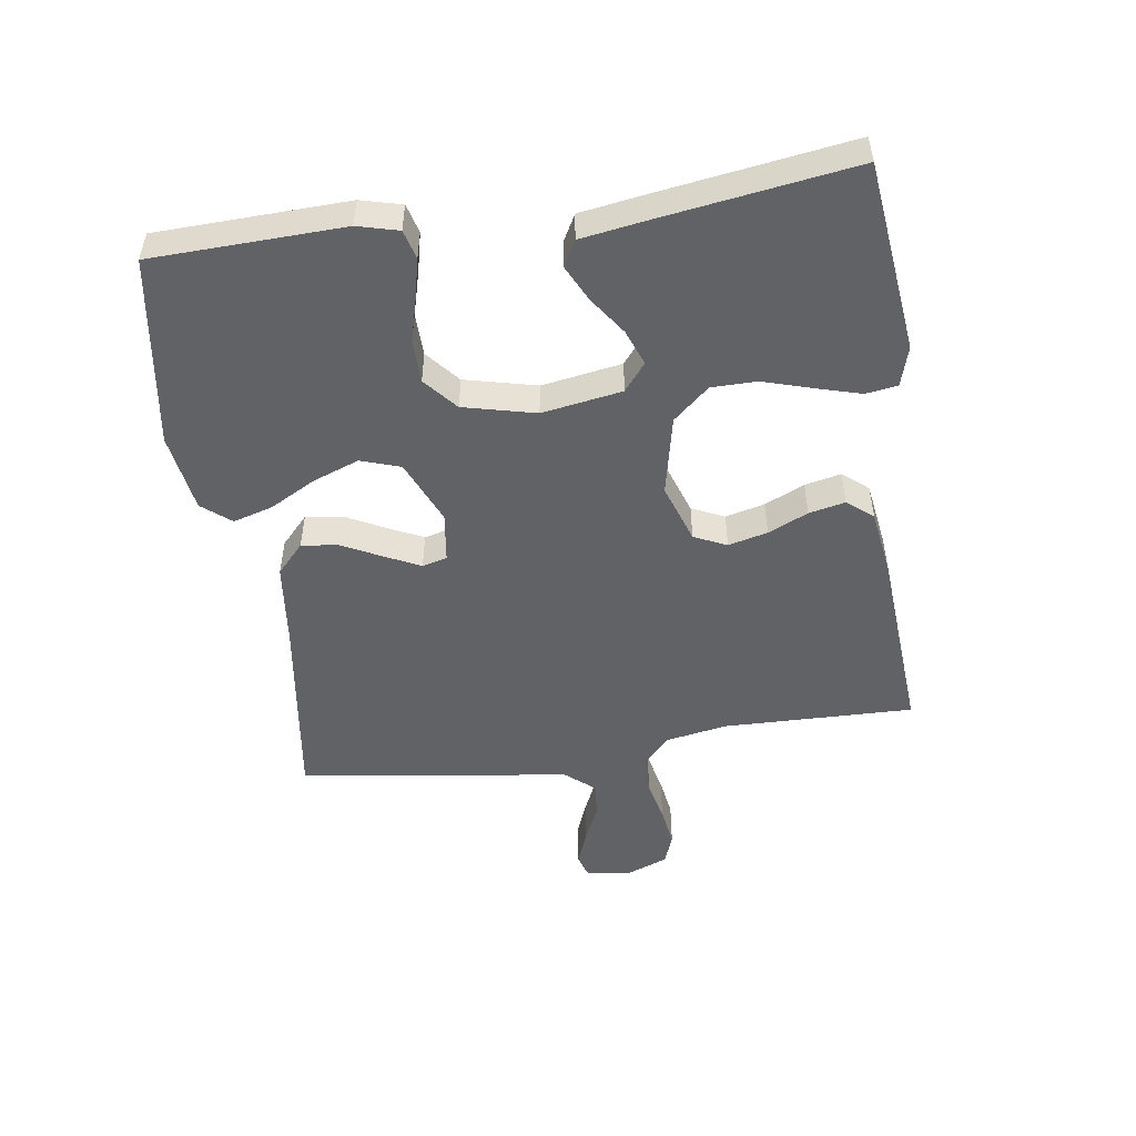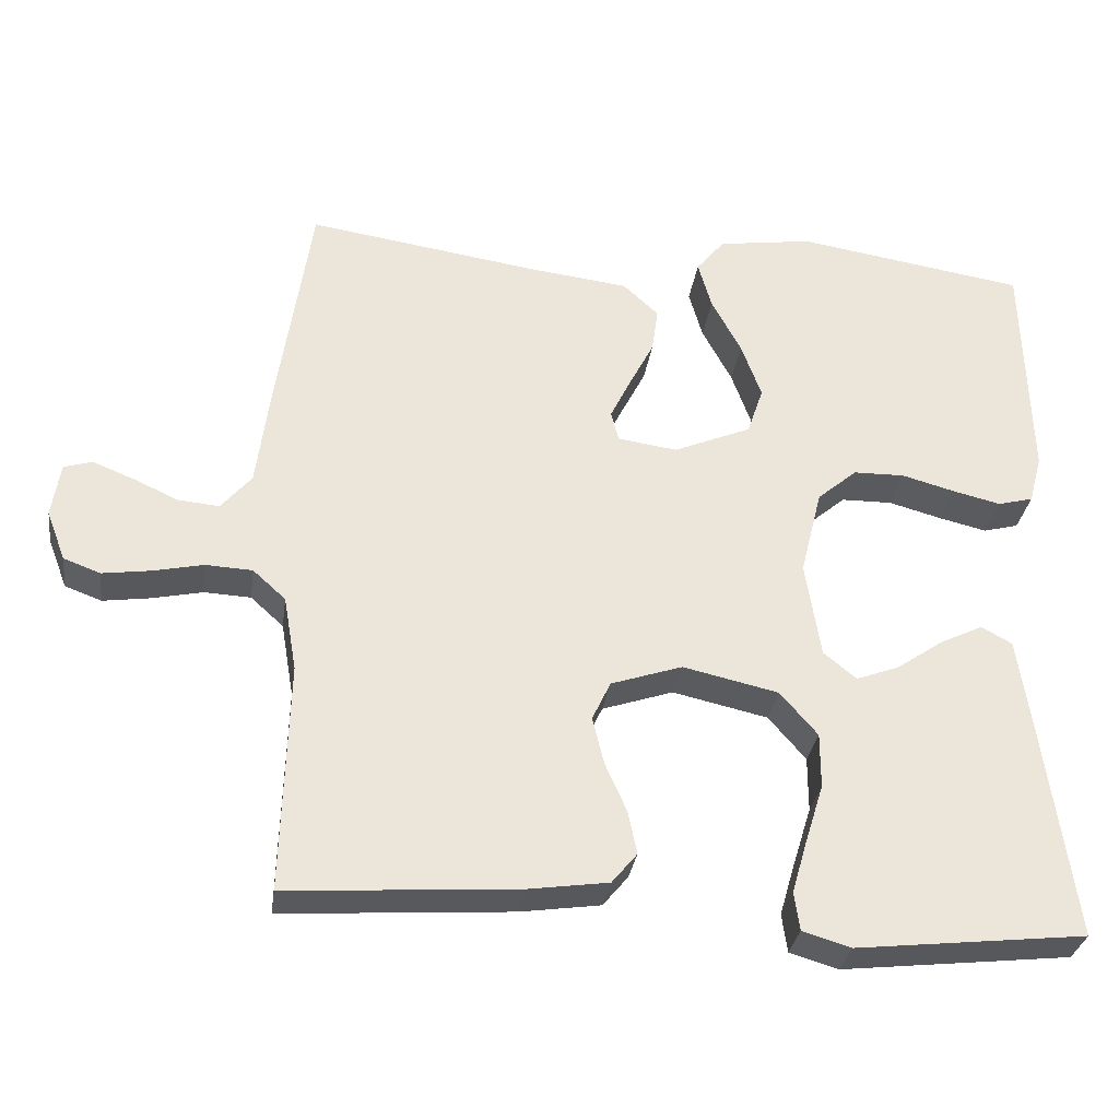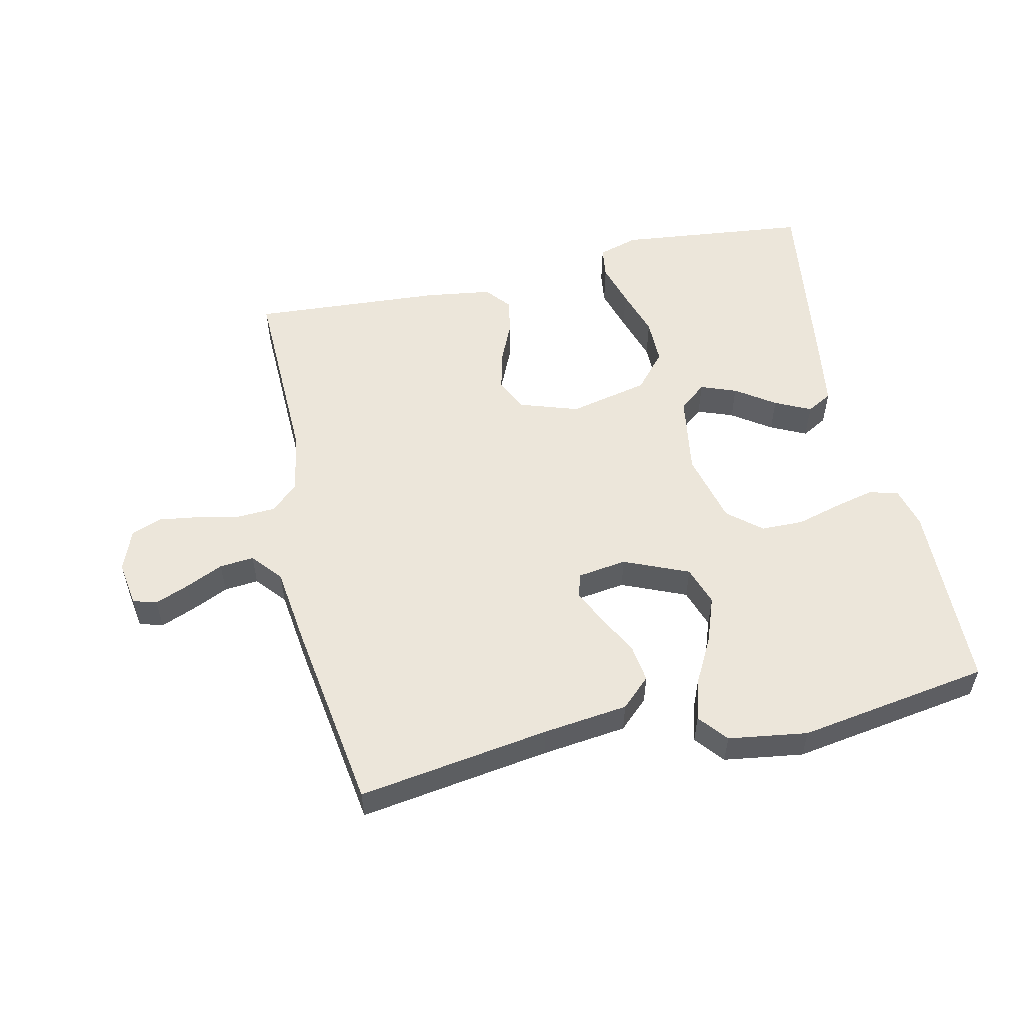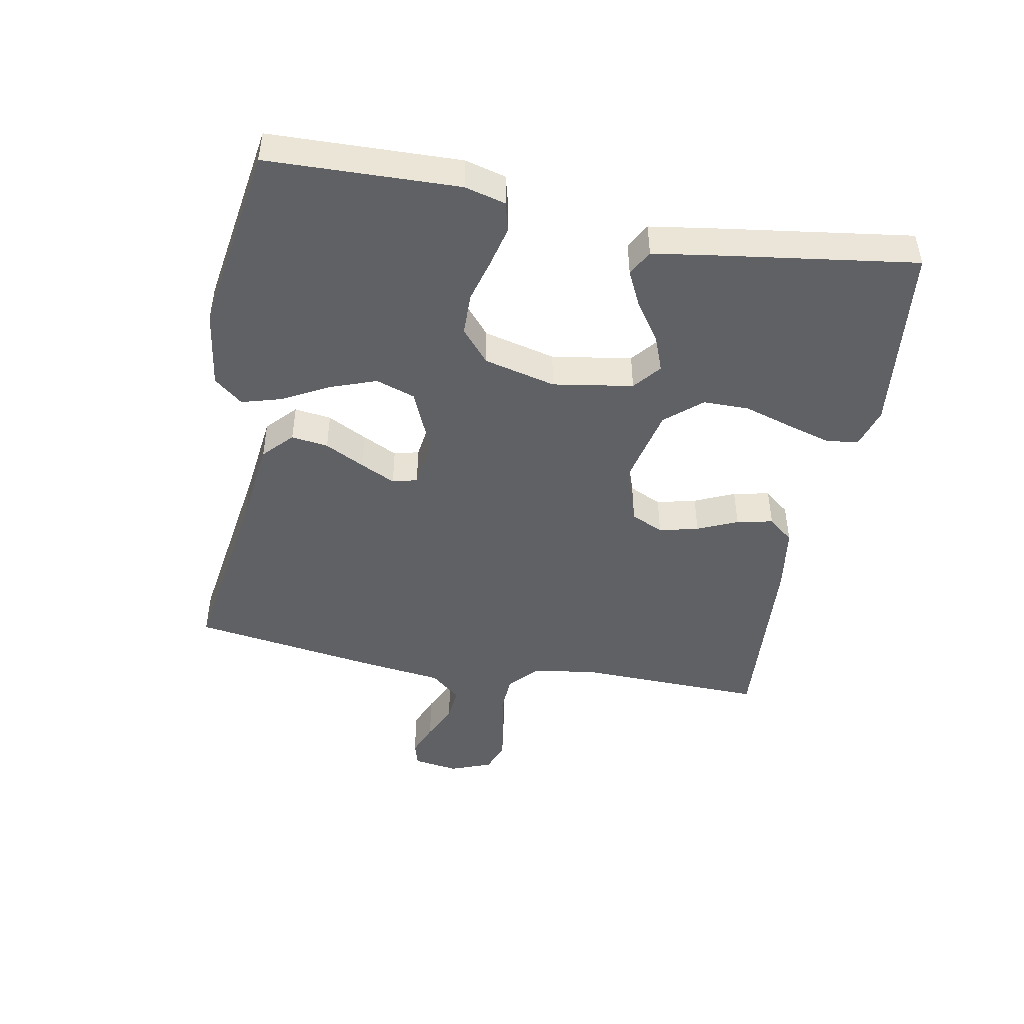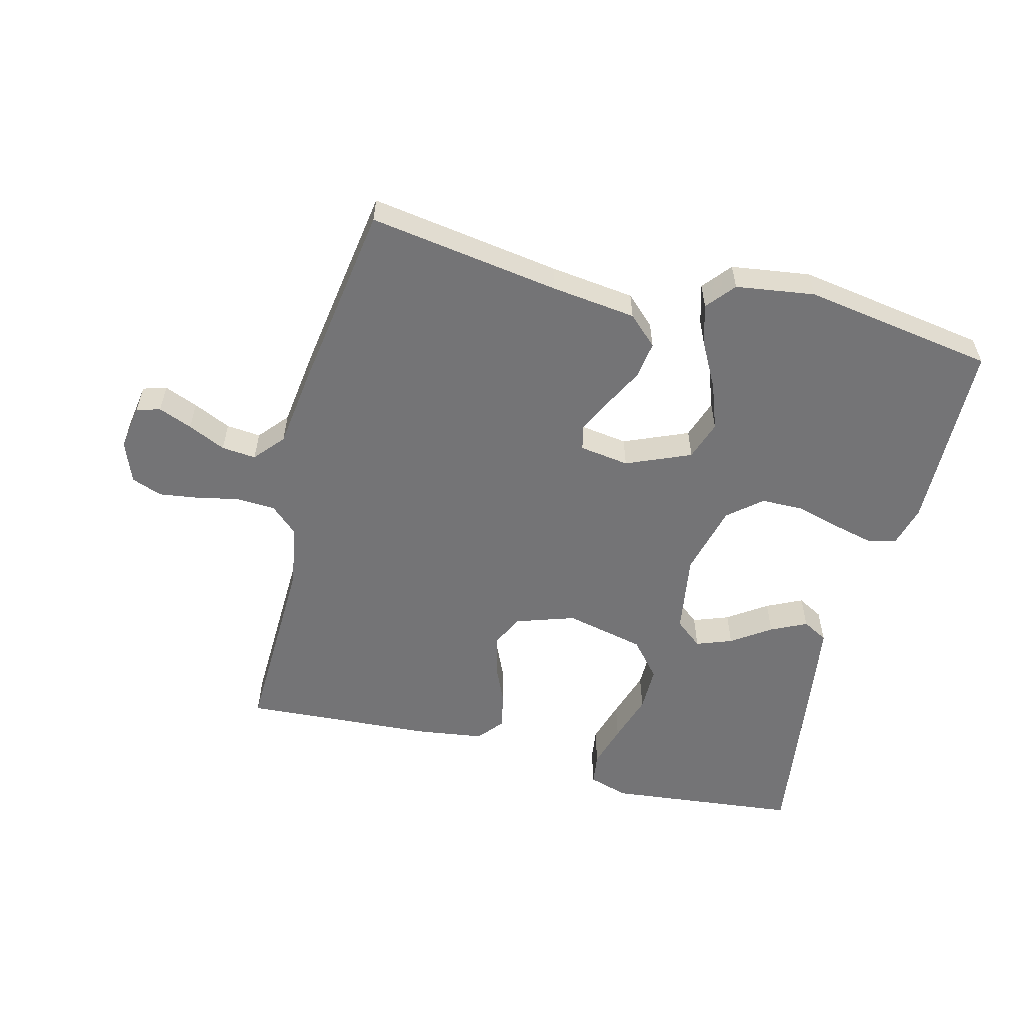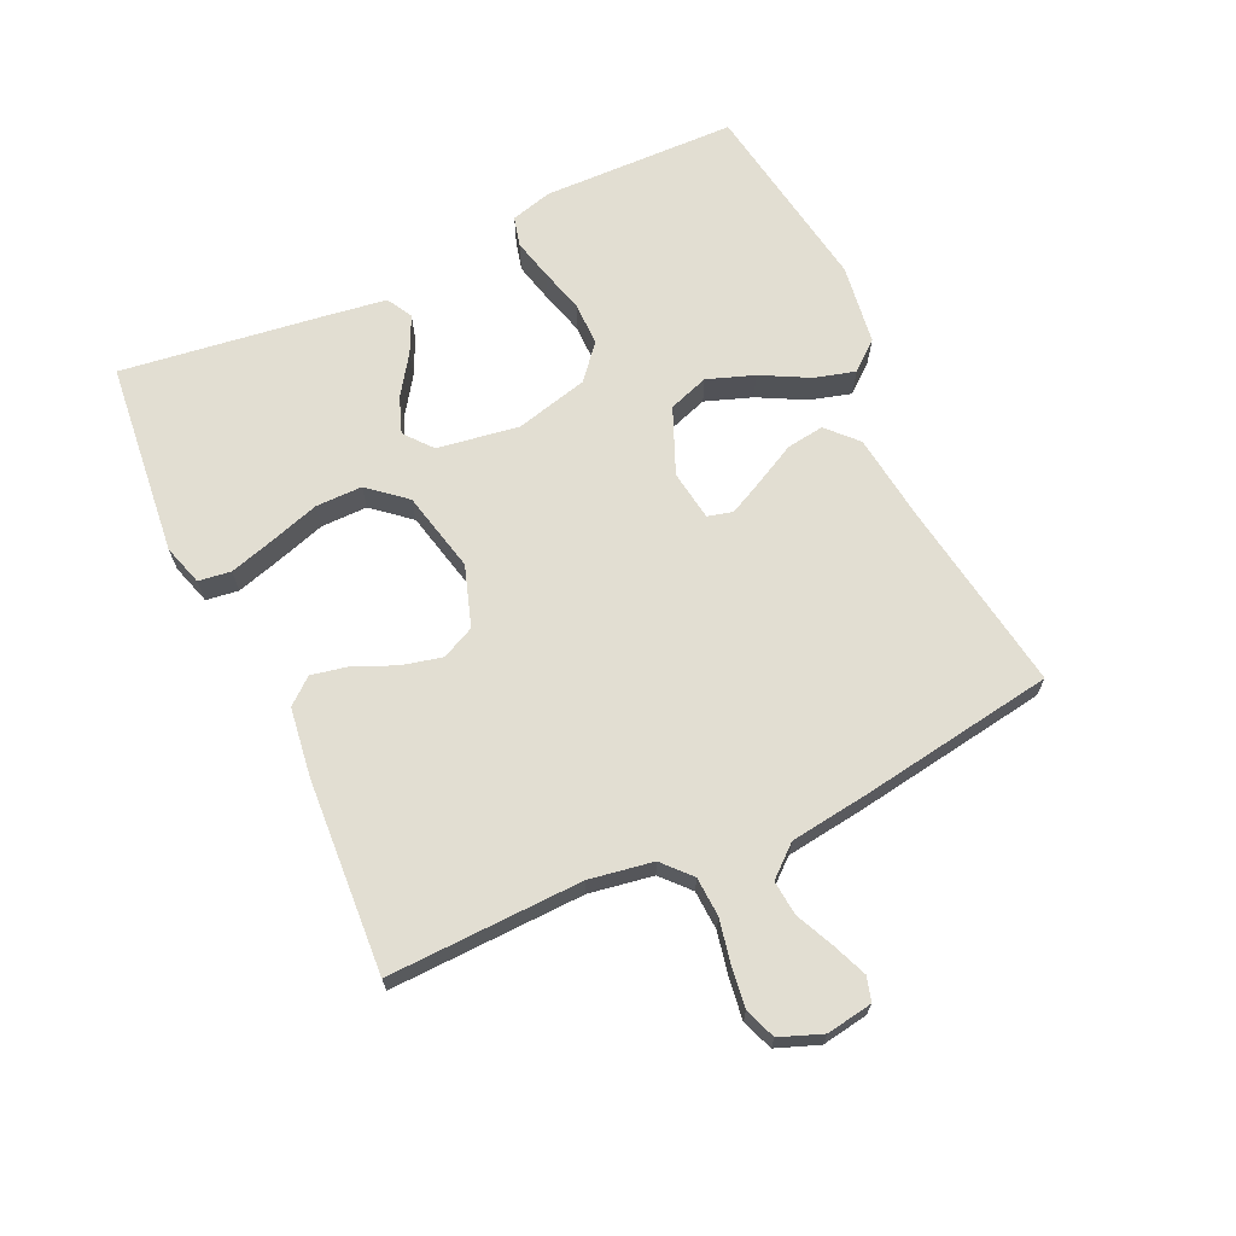
<metadata>
{"format":"obj","ext":"obj","renderer":"f3d","projection":"perspective","resolution":1024,"background":"white","views":[{"elev":-50.6,"azim":98.6,"up":"+Y"},{"elev":-30.9,"azim":-8.0,"up":"+Z"},{"elev":54.5,"azim":-12.6,"up":"+Y"},{"elev":-46.5,"azim":79.5,"up":"+Y"},{"elev":-56.3,"azim":-14.4,"up":"+Y"},{"elev":67.8,"azim":-115.1,"up":"+Y"}]}
</metadata>
<code>
v 0.5 0.07 -0.5
v 0.2 0.07 -0.533
v 0.137 0.07 -0.514
v 0.13 0.07 -0.464
v 0.15 0.07 -0.395
v 0.174 0.07 -0.318
v 0.174 0.07 -0.246
v 0.125 0.07 -0.189
v 0 0.07 -0.161
v -0.093 0.07 -0.192
v -0.117 0.07 -0.243
v -0.102 0.07 -0.305
v -0.074 0.07 -0.368
v -0.062 0.07 -0.425
v -0.095 0.07 -0.465
v -0.2 0.07 -0.48
v -0.5 0.07 -0.5
v -0.492 0.07 -0.2
v -0.509 0.07 -0.102
v -0.552 0.07 -0.063
v -0.613 0.07 -0.06
v -0.679 0.07 -0.074
v -0.742 0.07 -0.083
v -0.79 0.07 -0.065
v -0.815 0.07 0
v -0.804 0.07 0.071
v -0.767 0.07 0.082
v -0.714 0.07 0.061
v -0.655 0.07 0.034
v -0.601 0.07 0.029
v -0.561 0.07 0.076
v -0.545 0.07 0.2
v -0.5 0.07 0.5
v -0.2 0.07 0.455
v -0.067 0.07 0.439
v -0.021 0.07 0.396
v -0.029 0.07 0.338
v -0.061 0.07 0.276
v -0.088 0.07 0.221
v -0.078 0.07 0.182
v 0 0.07 0.171
v 0.101 0.07 0.214
v 0.122 0.07 0.276
v 0.096 0.07 0.348
v 0.057 0.07 0.421
v 0.039 0.07 0.484
v 0.076 0.07 0.529
v 0.2 0.07 0.547
v 0.5 0.07 0.5
v 0.508 0.07 0.2
v 0.491 0.07 0.136
v 0.445 0.07 0.124
v 0.382 0.07 0.139
v 0.313 0.07 0.158
v 0.246 0.07 0.157
v 0.194 0.07 0.113
v 0.166 0.07 0
v 0.186 0.07 -0.126
v 0.229 0.07 -0.161
v 0.285 0.07 -0.14
v 0.346 0.07 -0.098
v 0.402 0.07 -0.071
v 0.442 0.07 -0.093
v 0.458 0.07 -0.2
v 0.5 0 -0.5
v 0.2 0 -0.533
v 0.137 0 -0.514
v 0.13 0 -0.464
v 0.15 0 -0.395
v 0.174 0 -0.318
v 0.174 0 -0.246
v 0.125 0 -0.189
v 0 0 -0.161
v -0.093 0 -0.192
v -0.117 0 -0.243
v -0.102 0 -0.305
v -0.074 0 -0.368
v -0.062 0 -0.425
v -0.095 0 -0.465
v -0.2 0 -0.48
v -0.5 0 -0.5
v -0.492 0 -0.2
v -0.509 0 -0.102
v -0.552 0 -0.063
v -0.613 0 -0.06
v -0.679 0 -0.074
v -0.742 0 -0.083
v -0.79 0 -0.065
v -0.815 0 0
v -0.804 0 0.071
v -0.767 0 0.082
v -0.714 0 0.061
v -0.655 0 0.034
v -0.601 0 0.029
v -0.561 0 0.076
v -0.545 0 0.2
v -0.5 0 0.5
v -0.2 0 0.455
v -0.067 0 0.439
v -0.021 0 0.396
v -0.029 0 0.338
v -0.061 0 0.276
v -0.088 0 0.221
v -0.078 0 0.182
v 0 0 0.171
v 0.101 0 0.214
v 0.122 0 0.276
v 0.096 0 0.348
v 0.057 0 0.421
v 0.039 0 0.484
v 0.076 0 0.529
v 0.2 0 0.547
v 0.5 0 0.5
v 0.508 0 0.2
v 0.491 0 0.136
v 0.445 0 0.124
v 0.382 0 0.139
v 0.313 0 0.158
v 0.246 0 0.157
v 0.194 0 0.113
v 0.166 0 0
v 0.186 0 -0.126
v 0.229 0 -0.161
v 0.285 0 -0.14
v 0.346 0 -0.098
v 0.402 0 -0.071
v 0.442 0 -0.093
v 0.458 0 -0.2
f 60 61 62 63
f 59 60 63 64
f 51 52 53 54
f 49 50 51 54
f 49 54 55
f 48 49 55 56
f 44 45 46 47
f 43 44 47 48
f 35 36 37 38
f 34 35 38 39
f 31 32 33 34
f 30 31 34 39
f 26 27 28 29
f 24 25 26 29
f 24 29 30
f 21 22 23 24
f 21 24 30 39
f 15 16 17 18
f 15 18 19
f 12 13 14 15
f 11 12 15 19
f 10 11 19 20
f 3 4 5 6
f 1 2 3 6
f 59 64 1 6
f 58 59 6 7
f 57 58 7 8
f 43 48 56 57
f 42 43 57 8
f 41 42 8 9
f 40 41 9 10
f 20 21 39 40
f 10 20 40
f 127 126 125 124
f 128 127 124 123
f 118 117 116 115
f 118 115 114 113
f 119 118 113
f 120 119 113 112
f 111 110 109 108
f 112 111 108 107
f 102 101 100 99
f 103 102 99 98
f 98 97 96 95
f 103 98 95 94
f 93 92 91 90
f 93 90 89 88
f 94 93 88
f 88 87 86 85
f 103 94 88 85
f 82 81 80 79
f 83 82 79
f 79 78 77 76
f 83 79 76 75
f 84 83 75 74
f 70 69 68 67
f 70 67 66 65
f 70 65 128 123
f 71 70 123 122
f 72 71 122 121
f 121 120 112 107
f 72 121 107 106
f 73 72 106 105
f 74 73 105 104
f 104 103 85 84
f 104 84 74
f 1 65 66 2
f 2 66 67 3
f 3 67 68 4
f 4 68 69 5
f 5 69 70 6
f 6 70 71 7
f 7 71 72 8
f 8 72 73 9
f 9 73 74 10
f 10 74 75 11
f 11 75 76 12
f 12 76 77 13
f 13 77 78 14
f 14 78 79 15
f 15 79 80 16
f 16 80 81 17
f 17 81 82 18
f 18 82 83 19
f 19 83 84 20
f 20 84 85 21
f 21 85 86 22
f 22 86 87 23
f 23 87 88 24
f 24 88 89 25
f 25 89 90 26
f 26 90 91 27
f 27 91 92 28
f 28 92 93 29
f 29 93 94 30
f 30 94 95 31
f 31 95 96 32
f 32 96 97 33
f 33 97 98 34
f 34 98 99 35
f 35 99 100 36
f 36 100 101 37
f 37 101 102 38
f 38 102 103 39
f 39 103 104 40
f 40 104 105 41
f 41 105 106 42
f 42 106 107 43
f 43 107 108 44
f 44 108 109 45
f 45 109 110 46
f 46 110 111 47
f 47 111 112 48
f 48 112 113 49
f 49 113 114 50
f 50 114 115 51
f 51 115 116 52
f 52 116 117 53
f 53 117 118 54
f 54 118 119 55
f 55 119 120 56
f 56 120 121 57
f 57 121 122 58
f 58 122 123 59
f 59 123 124 60
f 60 124 125 61
f 61 125 126 62
f 62 126 127 63
f 63 127 128 64
f 64 128 65 1

</code>
